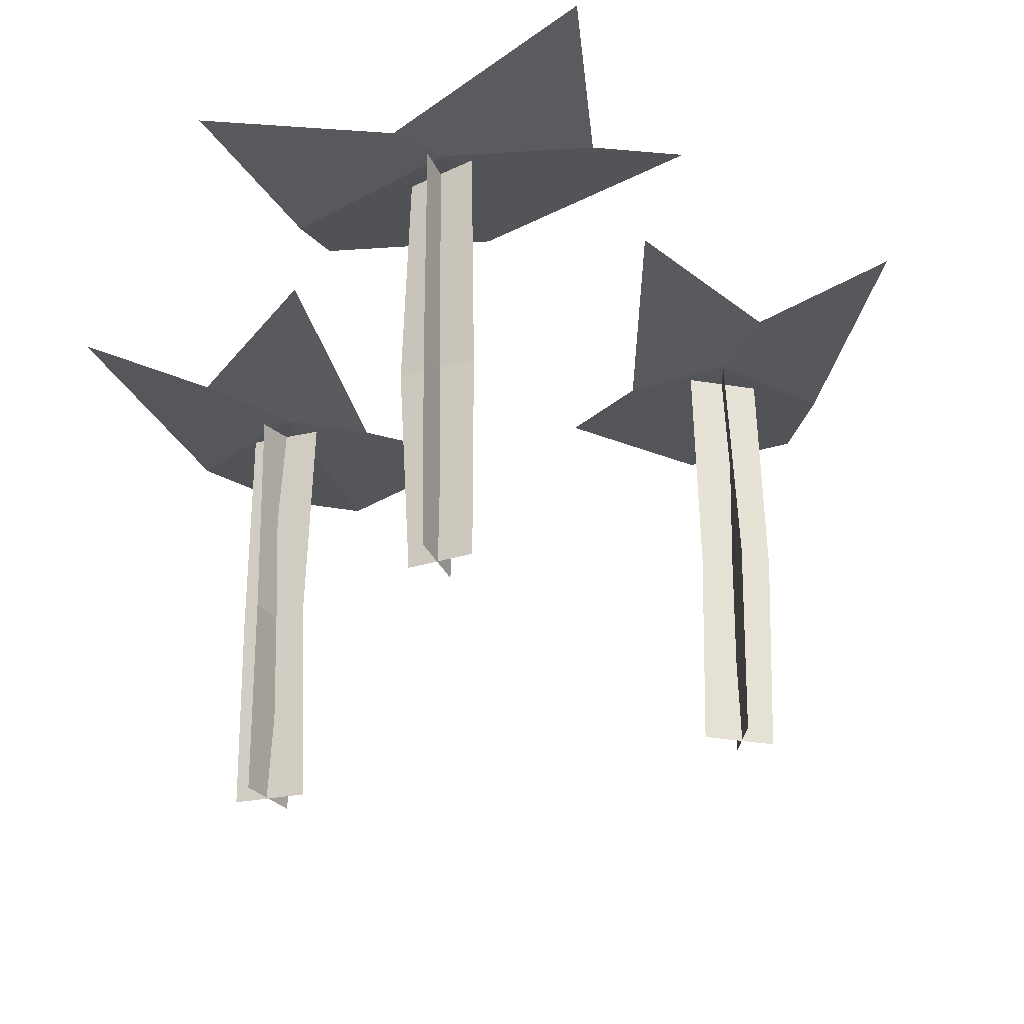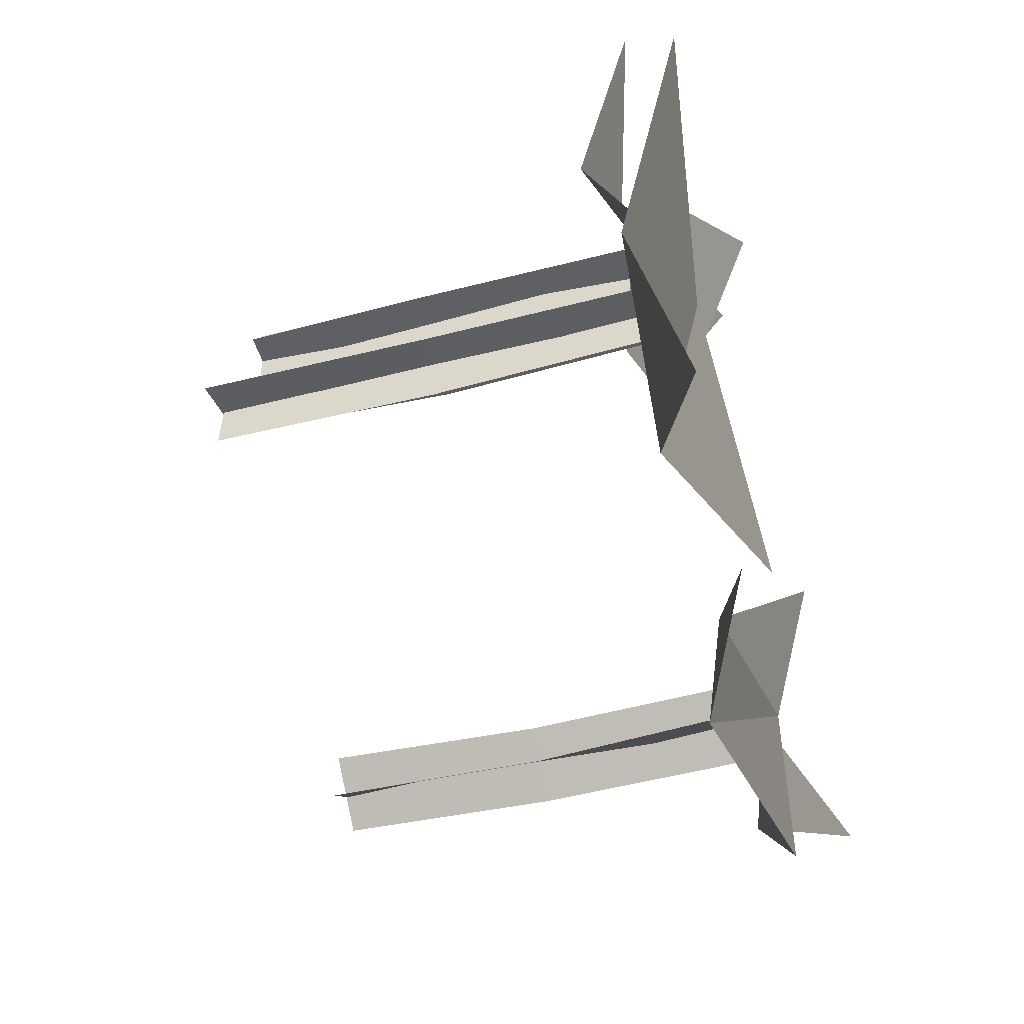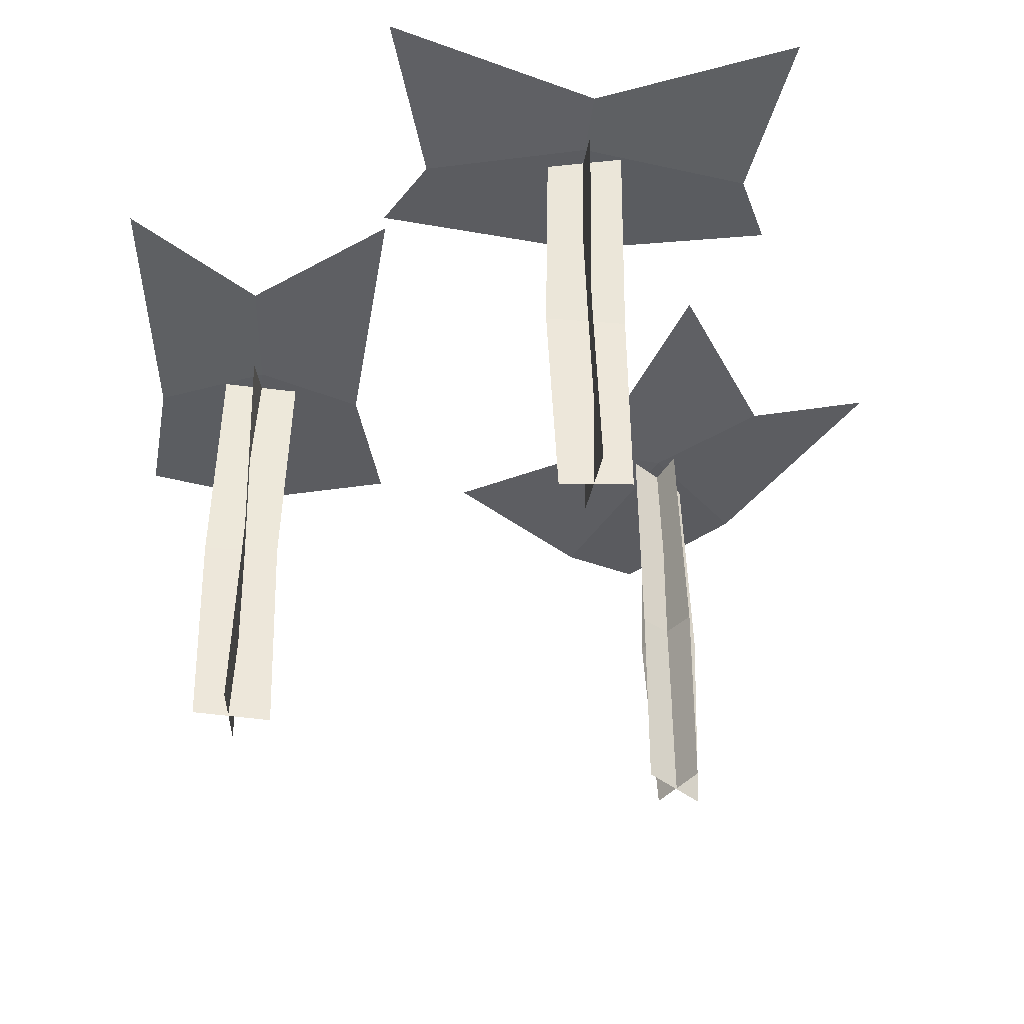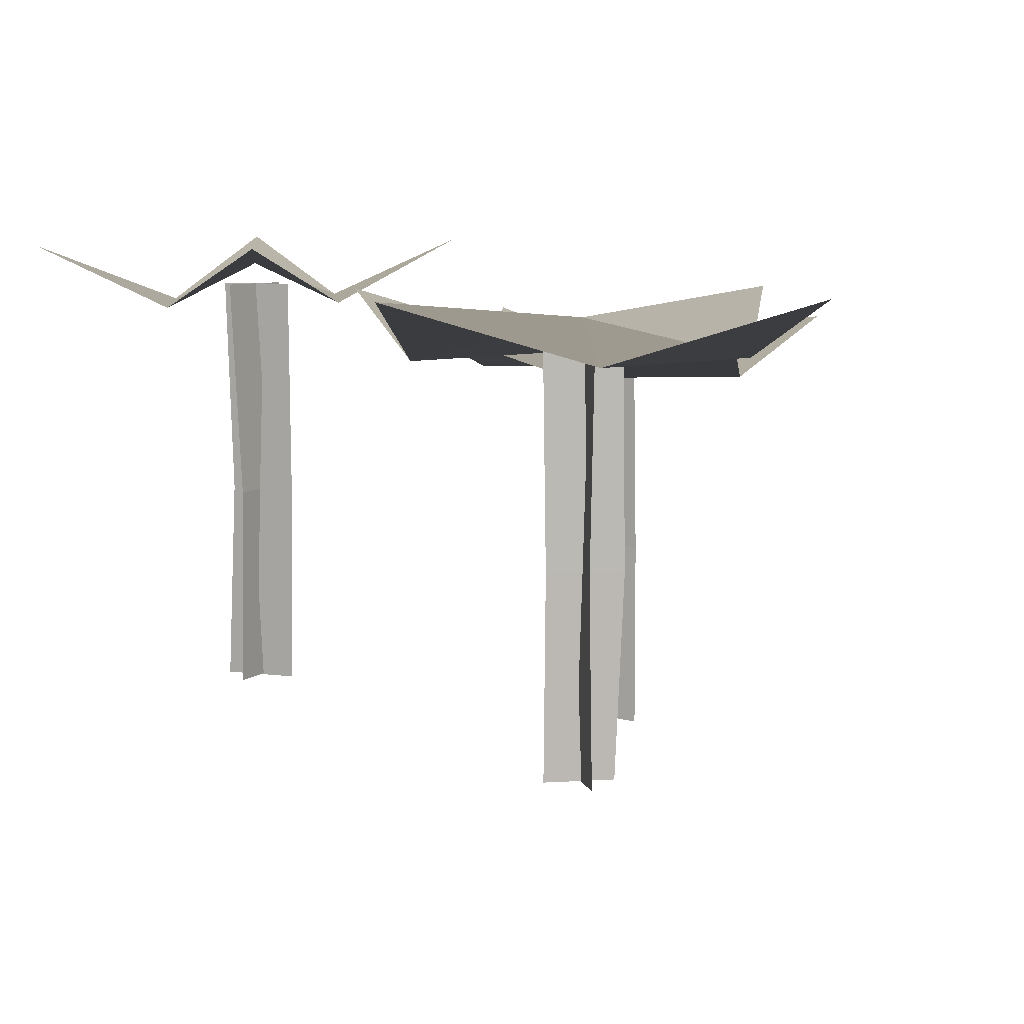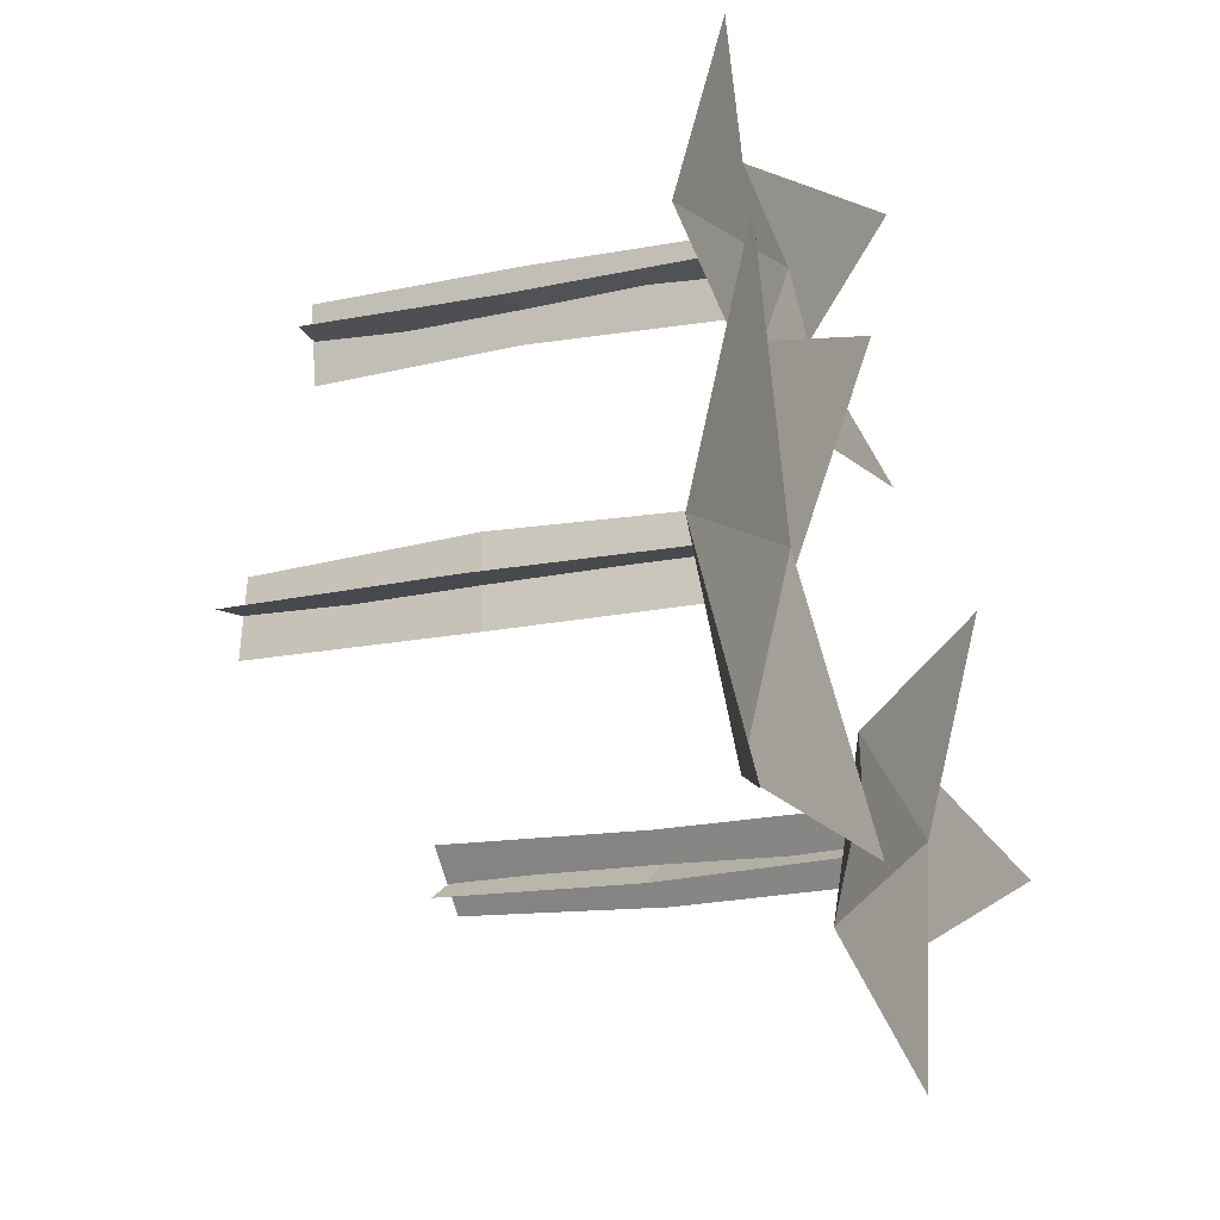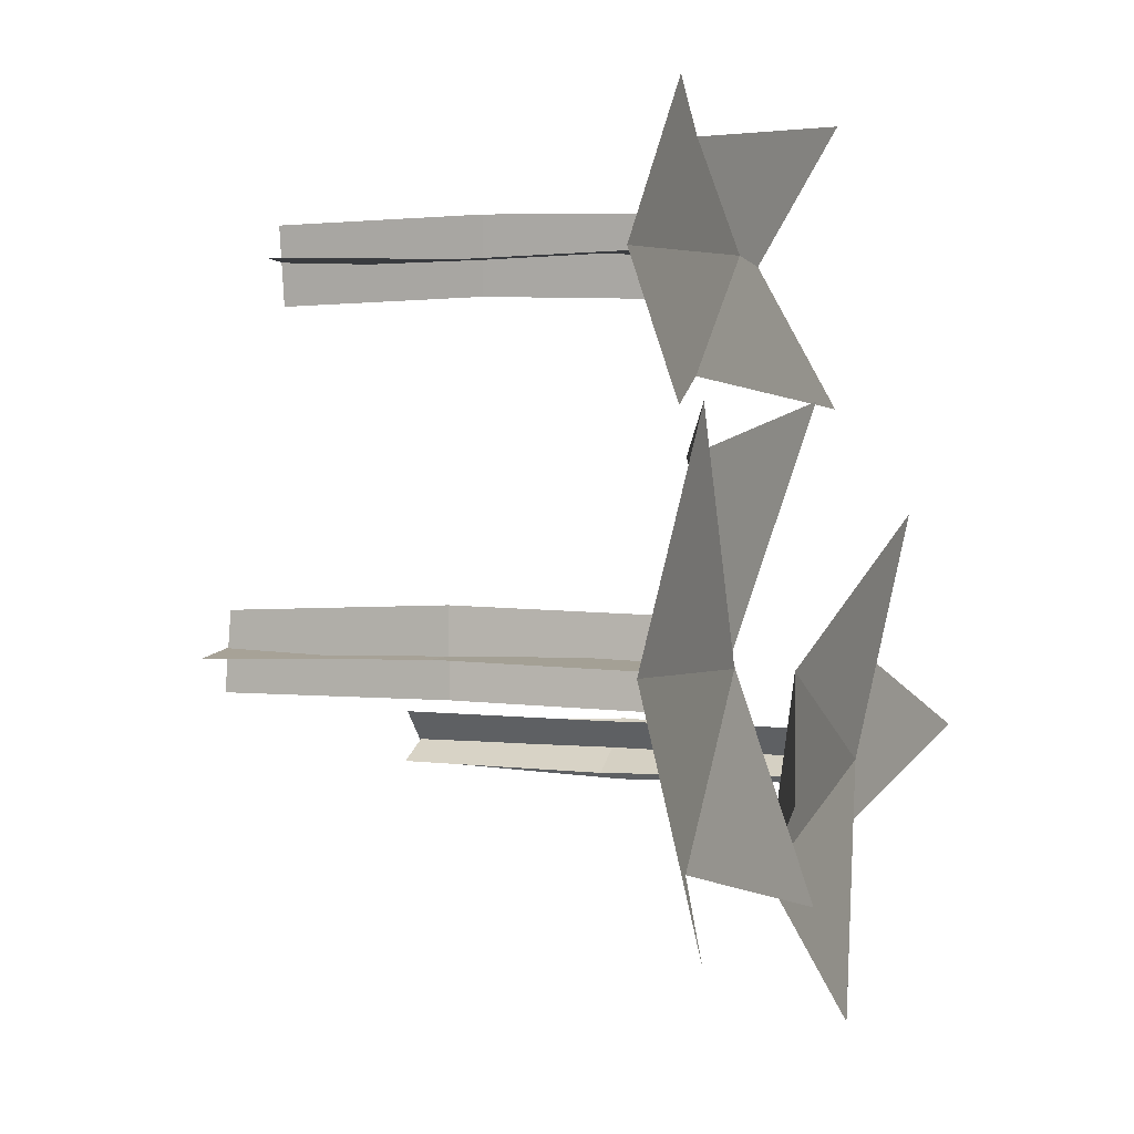
<metadata>
{"format":"obj","ext":"obj","renderer":"f3d","projection":"perspective","resolution":1024,"background":"white","views":[{"elev":-26.8,"azim":115.6,"up":"+Y"},{"elev":-40.6,"azim":107.6,"up":"+Z"},{"elev":-39.2,"azim":86.4,"up":"+Y"},{"elev":8.1,"azim":-153.1,"up":"+Y"},{"elev":-16.2,"azim":113.0,"up":"+Z"},{"elev":3.3,"azim":113.0,"up":"+Z"}]}
</metadata>
<code>
o Plane.003_Plane.004
v 0.01943 1.237 1.632
v 0.0139 -0.8442 1.632
v -0.01644 1.237 1.269
v -0.03077 -0.8442 1.269
v -0.005816 0.1558 1.656
v -0.002606 0.1558 1.298
v 0.177 1.237 1.483
v 0.1481 -0.833 1.48
v -0.1848 1.237 1.408
v -0.1852 -0.8442 1.449
v 0.1972 0.1558 1.452
v -0.1779 0.1558 1.463
v -1.014 1.451 2.079
v 0.9857 1.451 2.097
v -1.003 1.451 0.8057
v 0.9971 1.451 0.8236
v -0.8009 1.148 1.444
v 0.7838 1.148 1.458
v -0.01307 1.148 1.956
v -0.004029 1.148 0.9468
v -0.00855 1.342 1.451
v 1.103 1.678 -0.1328
v 1.103 -0.4033 -0.1384
v 1.465 1.678 -0.172
v 1.465 -0.4033 -0.1863
v 1.079 0.5967 -0.1579
v 1.437 0.5967 -0.1579
v 1.254 1.678 0.02334
v 1.256 -0.392 -0.005558
v 1.325 1.678 -0.3391
v 1.284 -0.4033 -0.3391
v 1.284 0.5967 0.04328
v 1.27 0.5967 -0.3317
v 0.6468 1.892 -1.162
v 0.6468 1.892 0.8376
v 1.92 1.892 -1.162
v 1.92 1.892 0.8376
v 1.283 1.589 -0.9548
v 1.283 1.589 0.6299
v 0.779 1.589 -0.1624
v 1.788 1.589 -0.1624
v 1.283 1.783 -0.1624
v -1.016 1.486 -0.9008
v -1.012 -0.5952 -0.9039
v -0.779 1.486 -0.624
v -0.7671 -0.5952 -0.6321
v -1.009 0.4048 -0.9349
v -0.8067 0.4048 -0.6395
v -1.06 1.486 -0.6883
v -1.034 -0.5839 -0.7023
v -0.7206 1.486 -0.8344
v -0.7436 -0.5952 -0.8679
v -1.059 0.4048 -0.6517
v -0.7577 0.4048 -0.8754
v -0.4251 1.7 -1.859
v -2.075 1.7 -0.7282
v 0.2949 1.7 -0.8094
v -1.355 1.7 0.3217
v -0.2363 1.397 -1.217
v -1.543 1.397 -0.3206
v -1.175 1.397 -1.185
v -0.6046 1.397 -0.3528
v -0.8898 1.591 -0.7688
f 5 2 4 6
f 1 5 6 3
f 11 8 10 12
f 7 11 12 9
f 21 18 16 20
f 19 14 18 21
f 13 19 21 17
f 17 21 20 15
f 26 23 25 27
f 22 26 27 24
f 32 29 31 33
f 28 32 33 30
f 42 39 37 41
f 40 35 39 42
f 34 40 42 38
f 38 42 41 36
f 47 44 46 48
f 43 47 48 45
f 53 50 52 54
f 49 53 54 51
f 63 60 58 62
f 61 56 60 63
f 55 61 63 59
f 59 63 62 57

</code>
